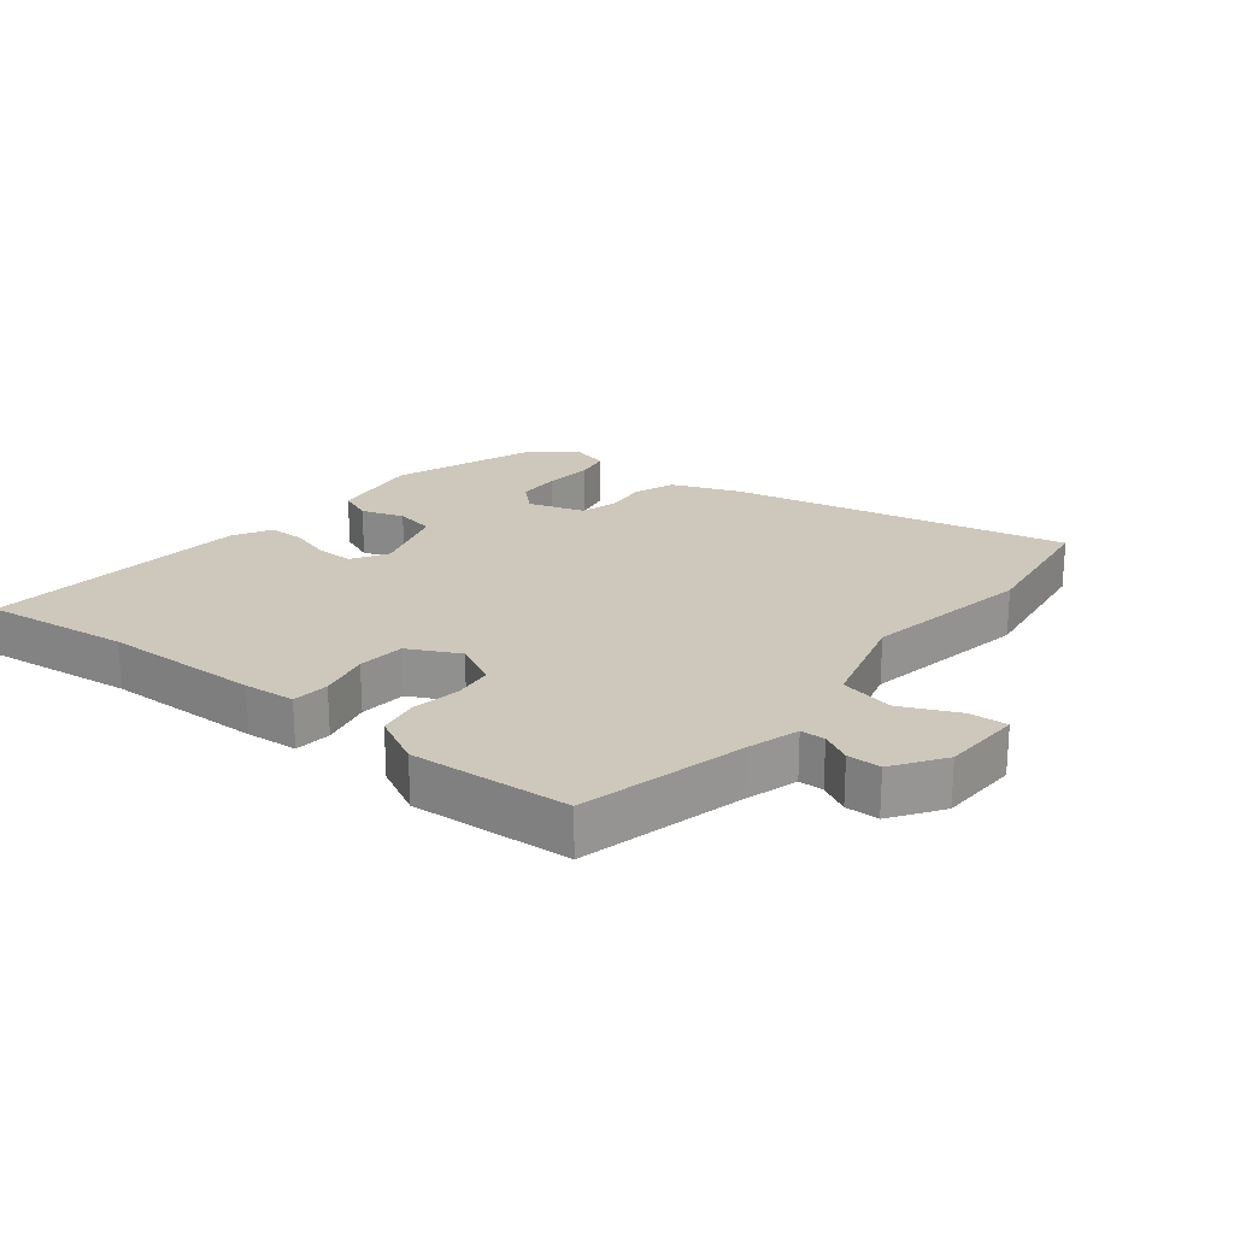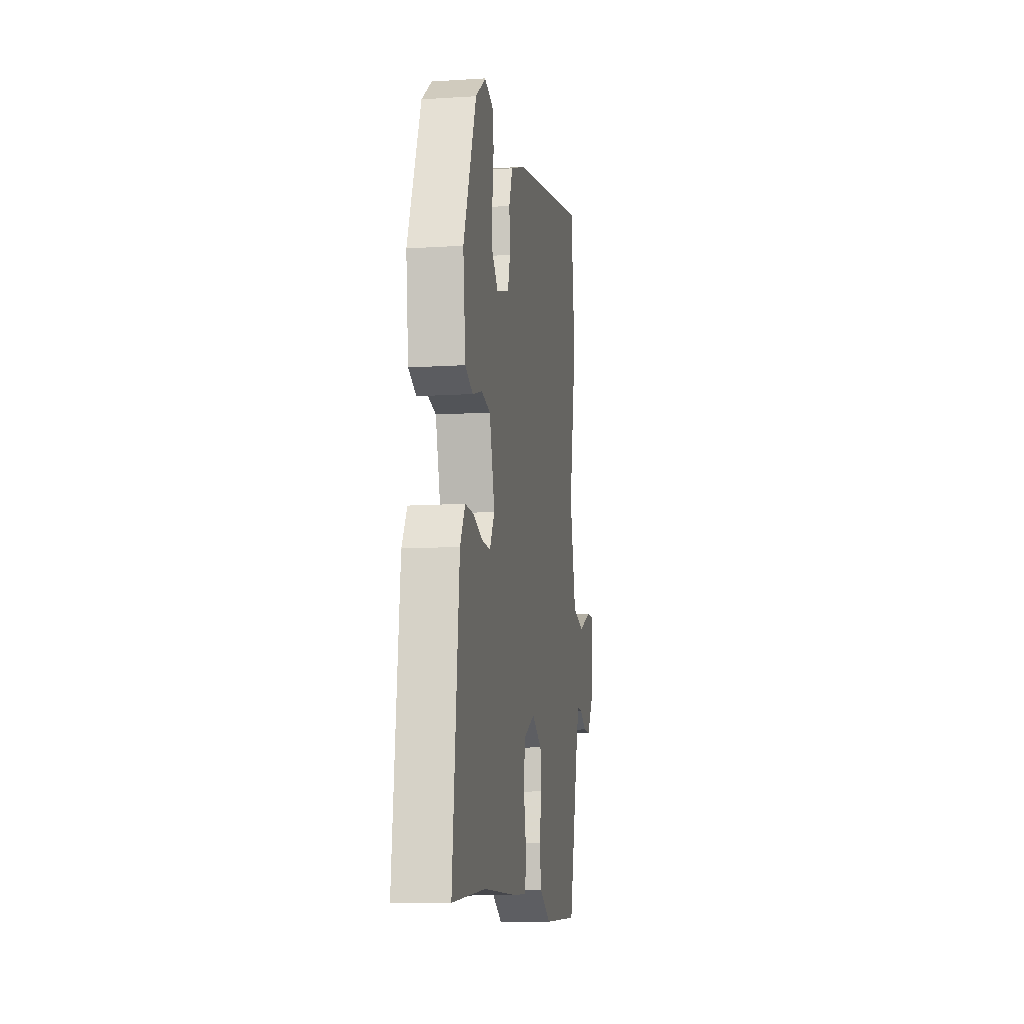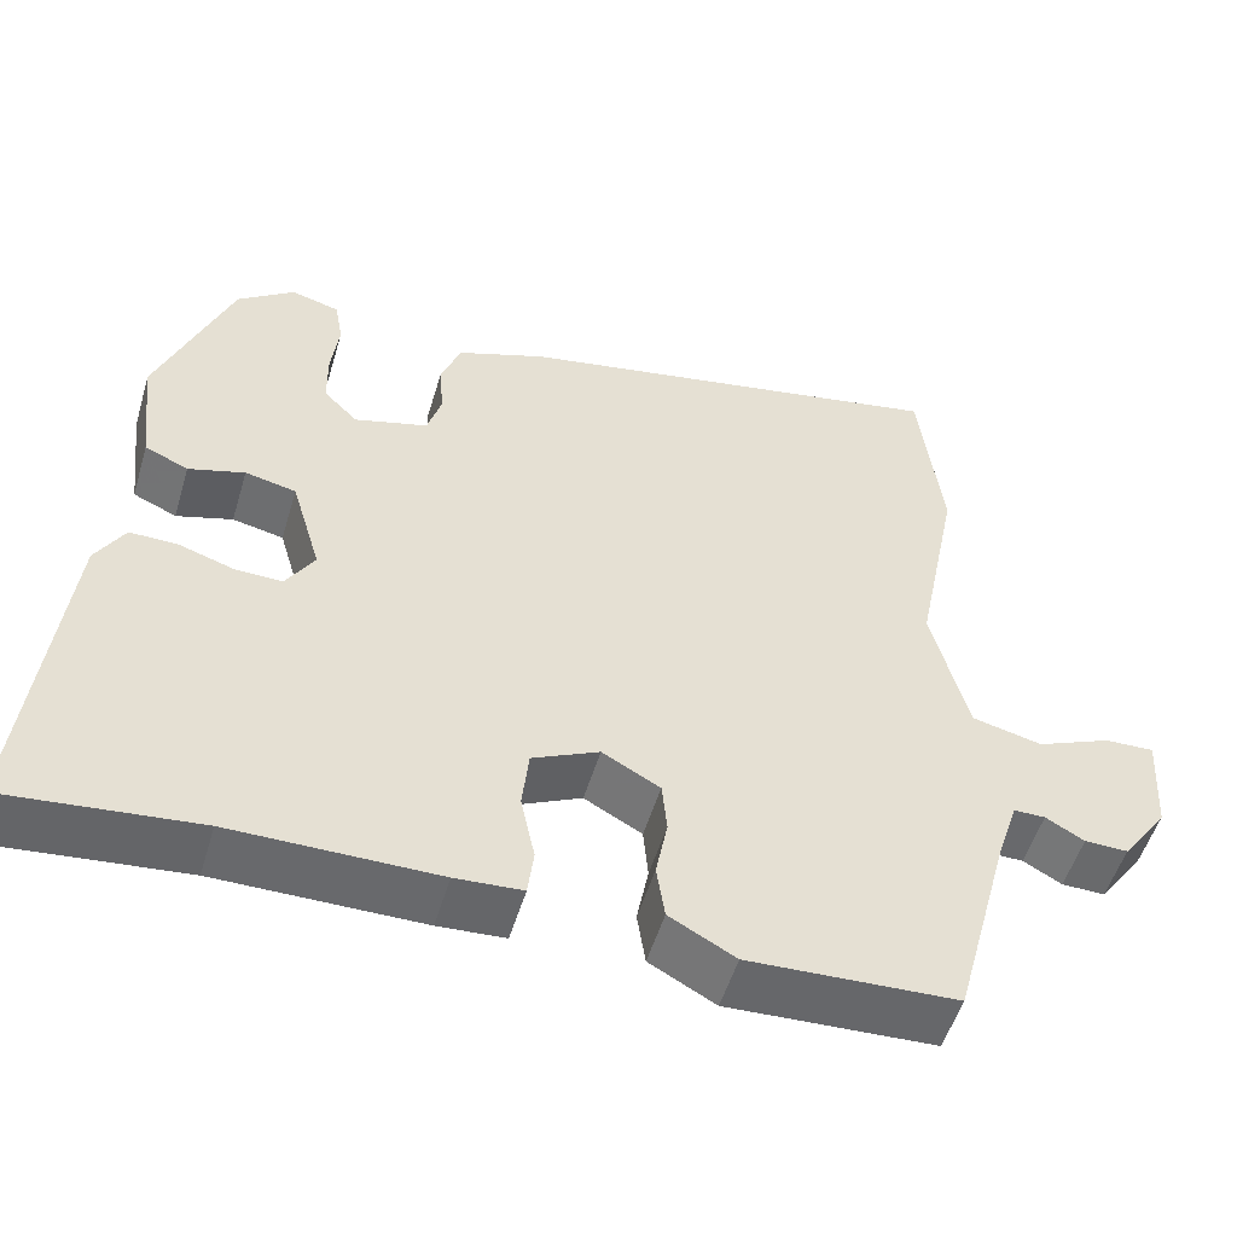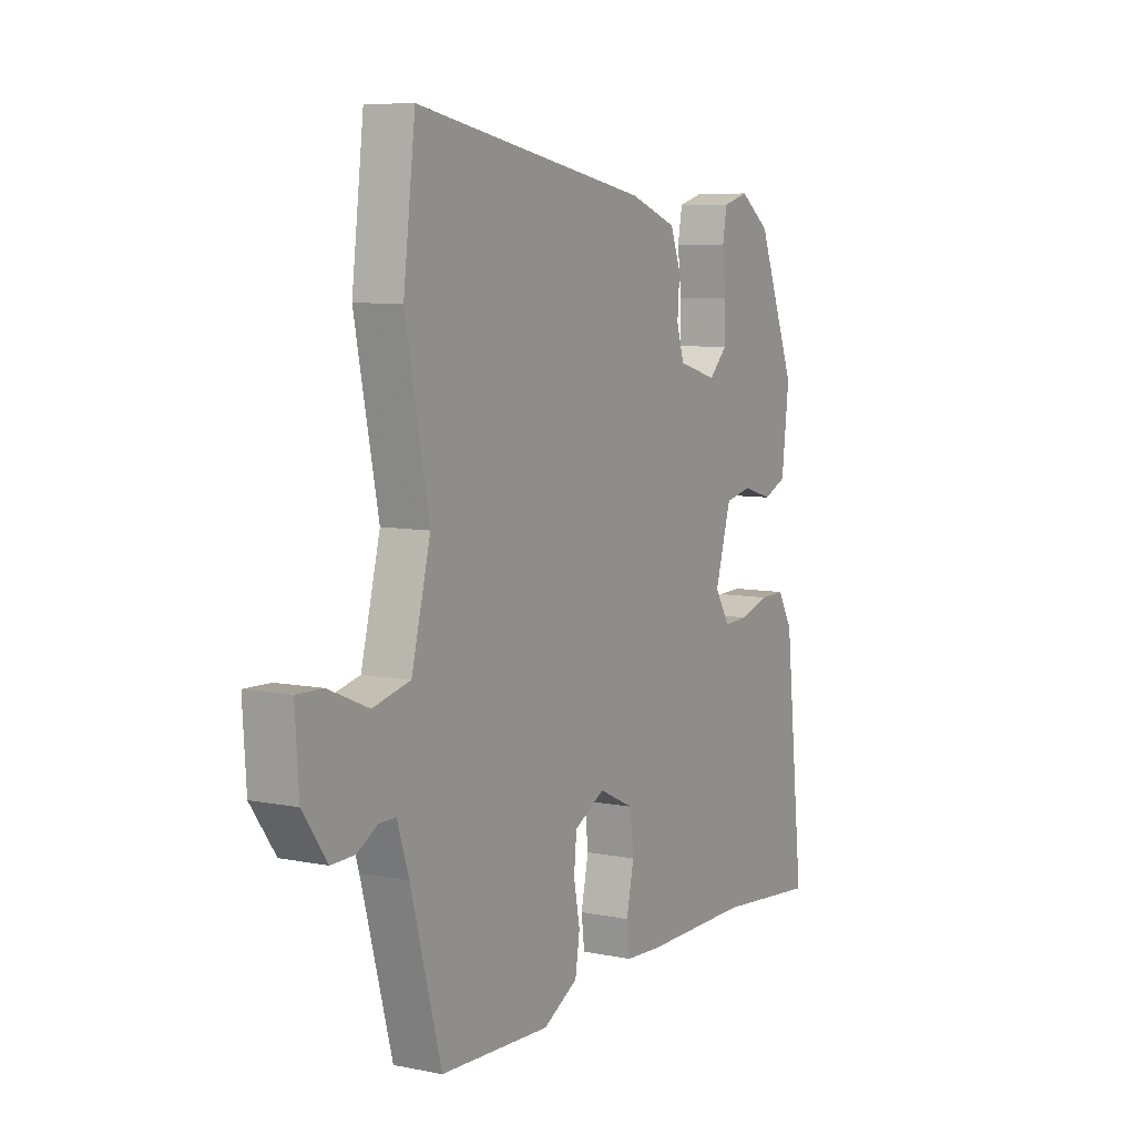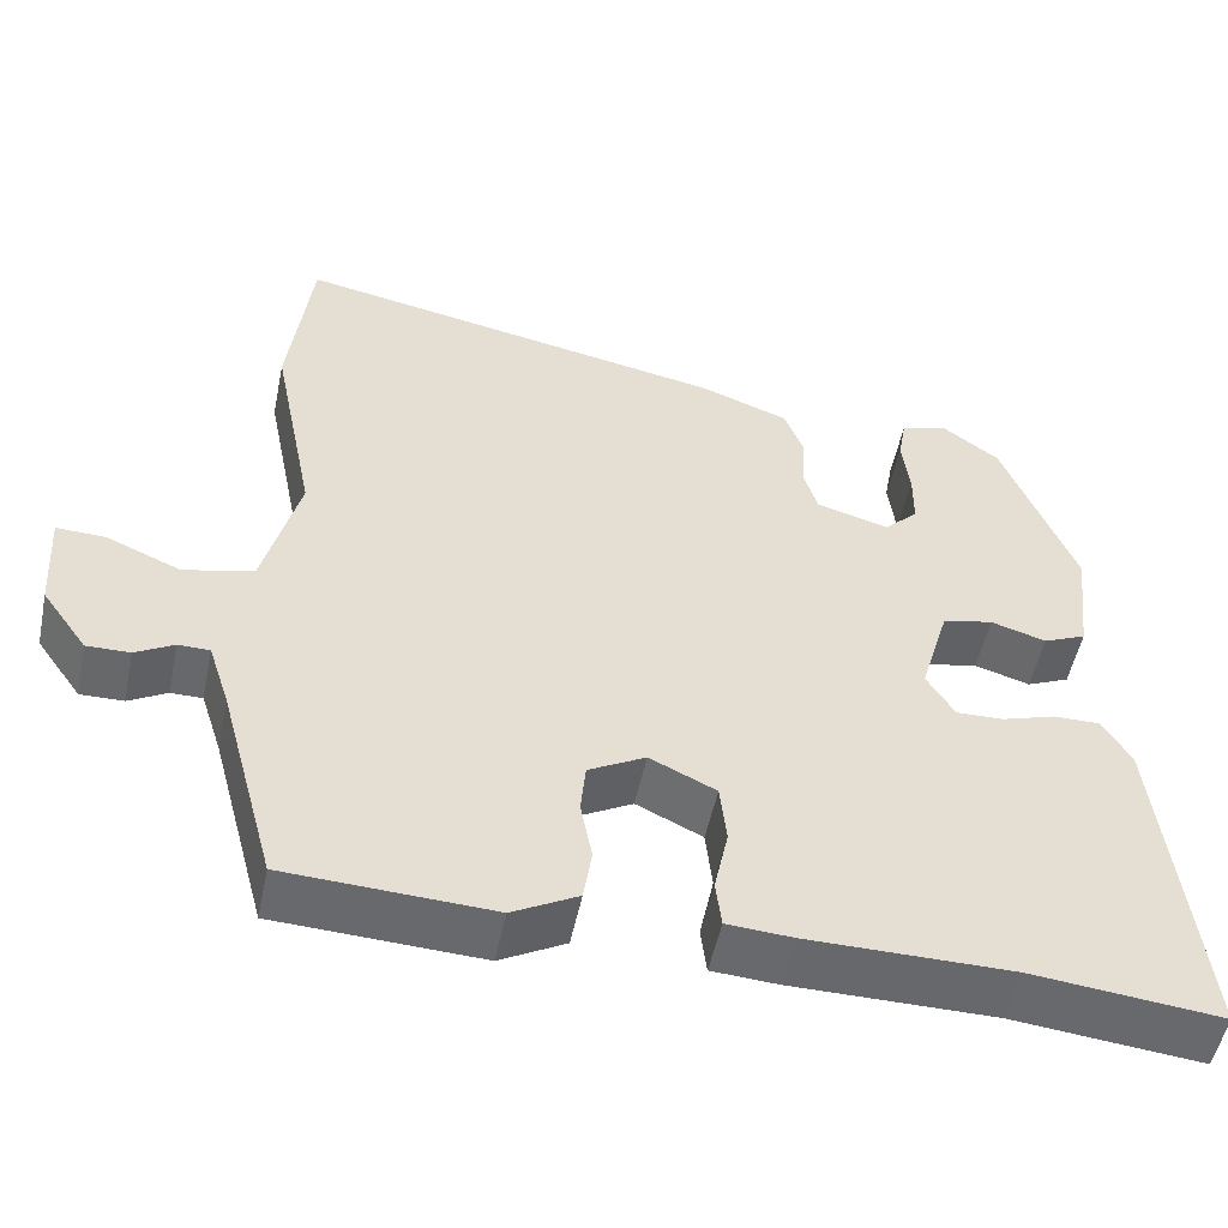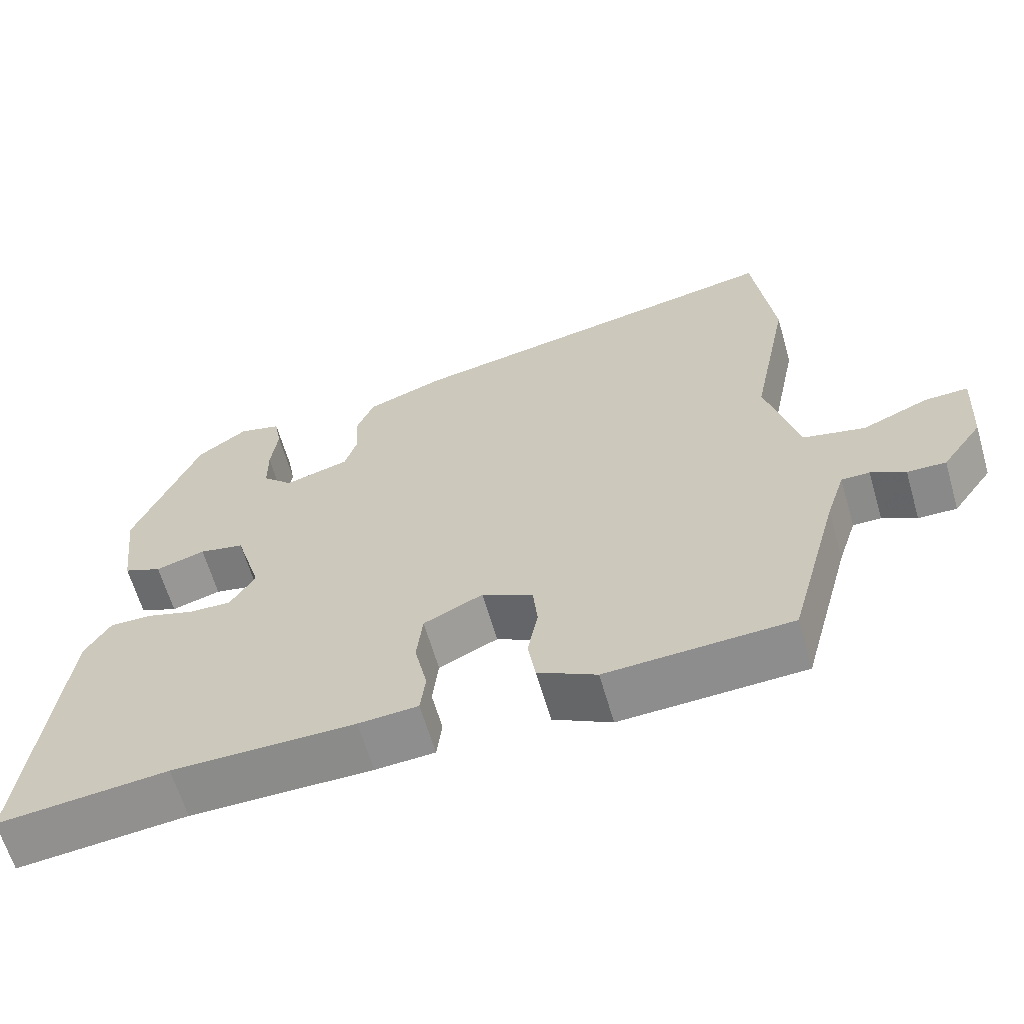
<metadata>
{"format":"obj","ext":"obj","renderer":"f3d","projection":"perspective","resolution":1024,"background":"white","views":[{"elev":22.0,"azim":-142.8,"up":"+Y"},{"elev":-11.0,"azim":98.9,"up":"+Z"},{"elev":-52.7,"azim":163.4,"up":"+Z"},{"elev":7.7,"azim":-60.6,"up":"+Z"},{"elev":-52.4,"azim":-11.8,"up":"+Z"},{"elev":-63.7,"azim":-163.8,"up":"+Z"}]}
</metadata>
<code>
v 0.444 0.07 0.497
v 0.531 0.07 0.274
v 0.514 0.07 0.13
v 0.462 0.07 0.107
v 0.395 0.07 0.127
v 0.334 0.07 0.114
v 0.298 0.07 -0.008
v 0.332 0.07 -0.063
v 0.389 0.07 -0.061
v 0.454 0.07 -0.04
v 0.511 0.07 -0.039
v 0.545 0.07 -0.097
v 0.59 0.07 -0.509
v 0.362 0.07 -0.486
v 0.117 0.07 -0.486
v 0.037 0.07 -0.481
v 0.03 0.07 -0.424
v 0.047 0.07 -0.344
v 0.039 0.07 -0.271
v -0.041 0.07 -0.233
v -0.11 0.07 -0.271
v -0.116 0.07 -0.333
v -0.102 0.07 -0.406
v -0.112 0.07 -0.471
v -0.191 0.07 -0.514
v -0.439 0.07 -0.503
v -0.508 0.07 -0.249
v -0.534 0.07 -0.169
v -0.572 0.07 -0.169
v -0.618 0.07 -0.195
v -0.67 0.07 -0.196
v -0.725 0.07 -0.119
v -0.733 0.07 0.006
v -0.674 0.07 0.004
v -0.584 0.07 -0.034
v -0.5 0.07 -0.014
v -0.457 0.07 0.155
v -0.51 0.07 0.418
v -0.483 0.07 0.642
v 0.045 0.07 0.542
v 0.151 0.07 0.503
v 0.175 0.07 0.441
v 0.17 0.07 0.373
v 0.187 0.07 0.317
v 0.275 0.07 0.292
v 0.316 0.07 0.333
v 0.317 0.07 0.401
v 0.308 0.07 0.475
v 0.318 0.07 0.531
v 0.376 0.07 0.547
v 0.444 0 0.497
v 0.531 0 0.274
v 0.514 0 0.13
v 0.462 0 0.107
v 0.395 0 0.127
v 0.334 0 0.114
v 0.298 0 -0.008
v 0.332 0 -0.063
v 0.389 0 -0.061
v 0.454 0 -0.04
v 0.511 0 -0.039
v 0.545 0 -0.097
v 0.59 0 -0.509
v 0.362 0 -0.486
v 0.117 0 -0.486
v 0.037 0 -0.481
v 0.03 0 -0.424
v 0.047 0 -0.344
v 0.039 0 -0.271
v -0.041 0 -0.233
v -0.11 0 -0.271
v -0.116 0 -0.333
v -0.102 0 -0.406
v -0.112 0 -0.471
v -0.191 0 -0.514
v -0.439 0 -0.503
v -0.508 0 -0.249
v -0.534 0 -0.169
v -0.572 0 -0.169
v -0.618 0 -0.195
v -0.67 0 -0.196
v -0.725 0 -0.119
v -0.733 0 0.006
v -0.674 0 0.004
v -0.584 0 -0.034
v -0.5 0 -0.014
v -0.457 0 0.155
v -0.51 0 0.418
v -0.483 0 0.642
v 0.045 0 0.542
v 0.151 0 0.503
v 0.175 0 0.441
v 0.17 0 0.373
v 0.187 0 0.317
v 0.275 0 0.292
v 0.316 0 0.333
v 0.317 0 0.401
v 0.308 0 0.475
v 0.318 0 0.531
v 0.376 0 0.547
f 3 4 5
f 2 3 5
f 1 2 5
f 50 1 5
f 49 50 5
f 48 49 5
f 47 48 5
f 46 47 5 6
f 45 46 6 7
f 44 45 7
f 41 42 43
f 40 41 43
f 39 40 43
f 38 39 43
f 37 38 43
f 36 37 43 44
f 33 34 35
f 32 33 35
f 31 32 35
f 30 31 35
f 29 30 35
f 28 29 35 36
f 36 44 7
f 28 36 7
f 27 28 7
f 25 26 27
f 24 25 27
f 23 24 27
f 22 23 27
f 16 17 18
f 15 16 18
f 14 15 18
f 14 18 19
f 13 14 19
f 12 13 19
f 11 12 19
f 10 11 19
f 9 10 19
f 8 9 19 20
f 27 7 8 20
f 21 22 27
f 20 21 27
f 55 54 53
f 55 53 52
f 55 52 51
f 55 51 100
f 55 100 99
f 55 99 98
f 55 98 97
f 56 55 97 96
f 57 56 96 95
f 57 95 94
f 93 92 91
f 93 91 90
f 93 90 89
f 93 89 88
f 93 88 87
f 94 93 87 86
f 85 84 83
f 85 83 82
f 85 82 81
f 85 81 80
f 85 80 79
f 86 85 79 78
f 57 94 86
f 57 86 78
f 57 78 77
f 77 76 75
f 77 75 74
f 77 74 73
f 77 73 72
f 68 67 66
f 68 66 65
f 68 65 64
f 69 68 64
f 69 64 63
f 69 63 62
f 69 62 61
f 69 61 60
f 69 60 59
f 70 69 59 58
f 70 58 57 77
f 77 72 71
f 77 71 70
f 1 51 52 2
f 2 52 53 3
f 3 53 54 4
f 4 54 55 5
f 5 55 56 6
f 6 56 57 7
f 7 57 58 8
f 8 58 59 9
f 9 59 60 10
f 10 60 61 11
f 11 61 62 12
f 12 62 63 13
f 13 63 64 14
f 14 64 65 15
f 15 65 66 16
f 16 66 67 17
f 17 67 68 18
f 18 68 69 19
f 19 69 70 20
f 20 70 71 21
f 21 71 72 22
f 22 72 73 23
f 23 73 74 24
f 24 74 75 25
f 25 75 76 26
f 26 76 77 27
f 27 77 78 28
f 28 78 79 29
f 29 79 80 30
f 30 80 81 31
f 31 81 82 32
f 32 82 83 33
f 33 83 84 34
f 34 84 85 35
f 35 85 86 36
f 36 86 87 37
f 37 87 88 38
f 38 88 89 39
f 39 89 90 40
f 40 90 91 41
f 41 91 92 42
f 42 92 93 43
f 43 93 94 44
f 44 94 95 45
f 45 95 96 46
f 46 96 97 47
f 47 97 98 48
f 48 98 99 49
f 49 99 100 50
f 50 100 51 1

</code>
